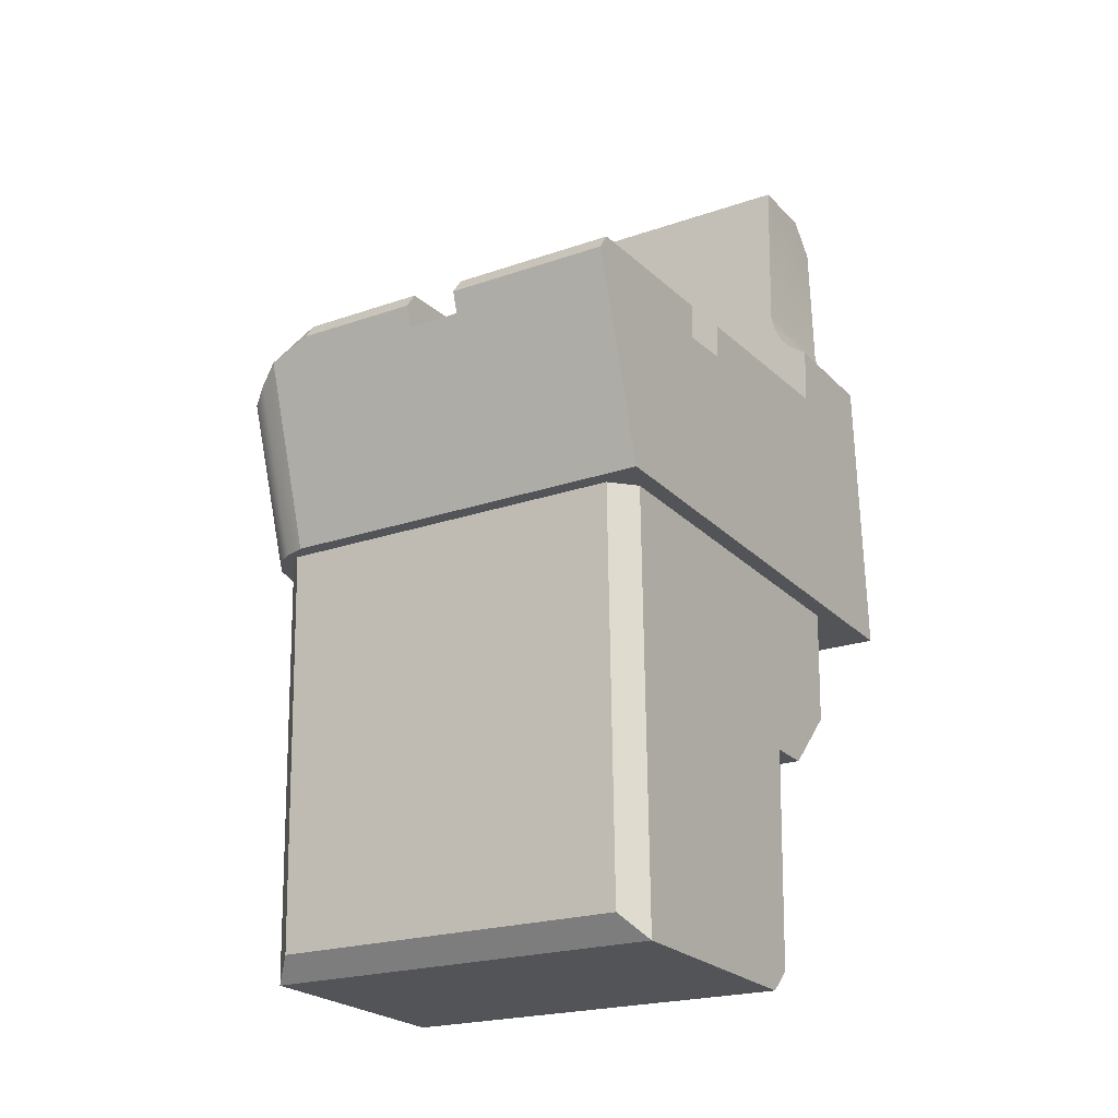
<metadata>
{"format":"obj","ext":"obj","renderer":"f3d","projection":"perspective","resolution":1024,"background":"white","views":[{"elev":-21.4,"azim":-148.2,"up":"+Y"}]}
</metadata>
<code>
g stock_ak_zenit_pt_1_lock_fixed_LOD0
v 0.01545 0.02265 0.01809
v 0.01537 0.02297 0.009081
v 0.01672 0.02202 0.009053
v 0.01672 0.02174 0.01815
v 0.0146 0.0236 0.01802
v 0.01454 0.0239 0.009109
v 0.014 0.02473 0.01795
v 0.01397 0.02499 0.009142
v 0.01369 0.02598 0.01787
v 0.01367 0.02624 0.00918
v 0.01367 0.03603 0.01721
v 0.01367 0.03842 0.01497
v 0.01367 0.03858 0.009552
v 0.01506 -0.03255 0.001837
v 0.01506 -0.03087 0.003629
v 0.01506 -0.01376 0.004145
v 0.01506 0.000548 -0.01708
v 0.01506 -0.01386 0.007445
v 0.01506 -0.009284 0.01194
v 0.01506 -0.0003355 0.01221
v 0.01506 -0.032 -0.01637
v 0.01369 0.02598 0.01787
v 0.014 0.02473 0.01795
v 0.006805 0.004593 0.01928
v 0.006805 0.02828 0.01772
v 0.0146 0.0236 0.01802
v 0.01545 0.02265 0.01809
v 0.01367 0.03603 0.01721
v 0.006541 0.03017 0.01759
v 0.005816 0.03192 0.01748
v 0.004899 0.03312 0.0174
v 0.003159 0.03458 0.0173
v 0.001408 0.03531 0.01725
v 0.007181 0.002708 0.0194
v 0.008253 0.001111 0.01951
v 0.009856 -4.591e-05 0.01958
v 0.01174 -0.0005588 0.01962
v 0.01672 0.02174 0.01815
v 0.01672 -0.0005588 0.01962
v -0.0004816 0.03603 0.01721
v -0.0004699 0.03556 0.01724
v 0.004272 0.03116 0.01315
v 0.00559 0.03188 0.01432
v 0.00629 0.0302 0.01427
v 0.005018 0.0283 0.01306
v 0.006545 0.02837 0.01422
v 0.006537 -0.0003699 0.01335
v 0.005022 -0.0003352 0.0122
v 0.006541 0.03017 0.01759
v 0.006805 0.02828 0.01772
v 0.005816 0.03192 0.01748
v 0.004899 0.03312 0.0174
v 0.004596 0.03318 0.01436
v 0.003159 0.03458 0.0173
v 0.003029 0.03445 0.0144
v 0.001408 0.03531 0.01725
v 0.001341 0.03514 0.01442
v 0.002268 0.03316 0.01321
v 0.006806 0.004661 0.01815
v 0.006797 -0.0005101 0.018
v -0.0004699 0.03556 0.01724
v -0.0004699 0.03538 0.01443
v -0.0004699 0.0339 0.01323
v 0.006805 0.004593 0.01928
v 0.008254 0.001166 0.01805
v 0.006797 -0.0005101 0.018
v 0.007182 0.002769 0.0181
v 0.009857 4.177e-06 0.01802
v 0.006806 0.004661 0.01815
v 0.01174 -0.0005101 0.018
v 0.006805 0.004593 0.01928
v 0.007181 0.002708 0.0194
v 0.007182 0.002769 0.0181
v 0.006806 0.004661 0.01815
v 0.008254 0.001166 0.01805
v 0.008253 0.001111 0.01951
v 0.009857 4.177e-06 0.01802
v 0.009856 -4.591e-05 0.01958
v 0.01174 -0.0005101 0.018
v 0.01174 -0.0005588 0.01962
v -0.01768 0.01591 -0.02476
v -0.01768 0.01463 -0.01114
v -0.01768 0.0006366 -0.02002
v -0.01768 0.01717 -0.02384
v -0.01768 0.01736 -0.01105
v -0.01768 0.01474 -0.007055
v -0.01768 -0.0003355 0.01221
v -0.01768 -0.0005588 0.01962
v -0.01768 0.01765 0.008917
v -0.01768 0.01742 -0.006975
v -0.01768 0.02174 0.01815
v -0.01768 0.02202 0.009053
v -0.01463 0.02598 0.01787
v -0.007745 0.02828 0.01772
v -0.007745 0.004593 0.01928
v -0.01494 0.02473 0.01795
v -0.01554 0.0236 0.01802
v -0.01639 0.02265 0.01809
v -0.01463 0.03603 0.01721
v -0.007481 0.03017 0.01759
v -0.006756 0.03192 0.01748
v -0.005839 0.03312 0.0174
v -0.004099 0.03458 0.0173
v -0.002348 0.03531 0.01725
v -0.008121 0.002708 0.0194
v -0.009193 0.001111 0.01951
v -0.0108 -4.591e-05 0.01958
v -0.01269 -0.0005588 0.01962
v -0.01768 0.02174 0.01815
v -0.01768 -0.0005588 0.01962
v -0.0004816 0.03603 0.01721
v -0.0004699 0.03556 0.01724
v 0.01672 0.01175 0.003226
v 0.01672 -0.0003355 0.01221
v 0.01672 -0.0005588 0.01962
v 0.01672 0.0123 0.00564
v 0.01672 0.01376 0.007731
v 0.01672 0.0162 0.008877
v 0.01672 0.02174 0.01815
v 0.01672 0.02202 0.009053
v 0.01672 0.01143 -0.01852
v 0.01672 0.000489 -0.01512
v 0.01622 0.000548 -0.01708
v 0.01619 0.01178 -0.02069
v 0.01512 0.0005966 -0.01869
v 0.01512 0.01253 -0.0225
v 0.01377 0.0006199 -0.01946
v 0.01378 0.01349 -0.02349
v 0.01209 0.0006366 -0.02002
v 0.01209 0.0147 -0.02438
v -0.01639 0.02265 0.01809
v -0.01768 0.02174 0.01815
v -0.01768 0.02202 0.009053
v -0.01633 0.02297 0.009081
v -0.01554 0.0236 0.01802
v -0.01551 0.0239 0.009109
v -0.01494 0.02473 0.01795
v -0.01493 0.02499 0.009142
v -0.01463 0.02598 0.01787
v -0.01463 0.02624 0.00918
v -0.01463 0.03603 0.01721
v -0.01463 0.03842 0.01497
v -0.01463 0.03858 0.009552
v -0.0008776 0.01742 -0.006975
v 0.008711 0.01742 -0.006975
v 0.008711 0.01765 0.008917
v -0.0008776 0.01755 0.001805
v -0.01768 0.01765 0.008917
v -0.00505 0.01755 0.001805
v -0.01768 0.01742 -0.006975
v -0.00505 0.01742 -0.006975
v 0.01672 0.0162 0.008877
v 0.008711 0.01765 0.008917
v 0.01672 0.01376 0.007731
v 0.01672 0.0123 0.00564
v 0.01672 0.01175 0.003226
v 0.01239 0.01474 -0.007055
v 0.008711 0.01742 -0.006975
v 0.01672 0.01143 -0.01852
v 0.01247 0.01463 -0.01114
v 0.008711 0.01717 -0.02384
v 0.01619 0.01178 -0.02069
v 0.01512 0.01253 -0.0225
v 0.01378 0.01349 -0.02349
v 0.01209 0.0147 -0.02438
v 0.008711 0.01736 -0.01105
v 0.01209 0.0147 -0.02438
v 0.008717 0.01591 -0.02476
v 0.01209 0.0006366 -0.02002
v -0.0008776 0.01431 -0.02426
v -0.0008776 0.01591 -0.02476
v -0.01768 0.0006366 -0.02002
v -0.00505 0.01431 -0.02426
v -0.01768 0.01591 -0.02476
v -0.00505 0.01591 -0.02476
v -0.01768 0.01742 -0.006975
v -0.01768 0.01474 -0.007055
v -0.00505 0.01474 -0.007055
v -0.00505 0.01742 -0.006975
v -0.01768 0.01474 -0.007055
v -0.01768 0.01463 -0.01114
v -0.00505 0.01463 -0.01114
v -0.00505 0.01474 -0.007055
v -0.0008776 0.01474 -0.007055
v -0.0008776 0.01463 -0.01114
v 0.01239 0.01474 -0.007055
v 0.01247 0.01463 -0.01114
v -0.00505 0.01736 -0.01105
v -0.00505 0.01463 -0.01114
v -0.01768 0.01463 -0.01114
v -0.01768 0.01736 -0.01105
v -0.01768 0.01717 -0.02384
v -0.00505 0.01717 -0.02384
v -0.00505 0.01736 -0.01105
v -0.01768 0.01736 -0.01105
v -0.01768 0.01717 -0.02384
v -0.01768 0.01591 -0.02476
v -0.00505 0.01591 -0.02476
v -0.00505 0.01717 -0.02384
v -0.01551 0.0239 0.009109
v 0.01454 0.0239 0.009109
v 0.01397 0.02499 0.009142
v -0.01493 0.02499 0.009142
v 0.01367 0.02624 0.00918
v -0.01463 0.02624 0.00918
v -0.01463 0.03858 0.009552
v 0.01367 0.03858 0.009552
v 0.008711 0.01765 0.008917
v 0.01537 0.02297 0.009081
v 0.01672 0.02202 0.009053
v -0.01633 0.02297 0.009081
v 0.01672 0.0162 0.008877
v -0.01768 0.02202 0.009053
v -0.01768 0.01765 0.008917
v 0.008711 0.01742 -0.006975
v -0.0008776 0.01742 -0.006975
v -0.0008776 0.01474 -0.007055
v 0.01239 0.01474 -0.007055
v -0.0008776 0.01742 -0.006975
v -0.0008776 0.01755 0.001805
v -0.0008776 0.01502 0.001728
v -0.0008776 0.01474 -0.007055
v -0.0008776 0.01755 0.001805
v -0.00505 0.01755 0.001805
v -0.00505 0.01502 0.001728
v -0.0008776 0.01502 0.001728
v -0.00505 0.01502 0.001728
v -0.00505 0.01755 0.001805
v -0.00505 0.01742 -0.006975
v -0.00505 0.01474 -0.007055
v -0.00505 0.01463 -0.01114
v -0.00505 0.01736 -0.01105
v -0.00505 0.01717 -0.02384
v -0.00505 0.01591 -0.02476
v -0.00505 0.01431 -0.02426
v -0.00505 0.01431 -0.02426
v -0.0008776 0.01431 -0.02426
v -0.0008776 0.01463 -0.01114
v -0.00505 0.01463 -0.01114
v 0.01209 0.0147 -0.02438
v 0.008711 0.01717 -0.02384
v 0.008717 0.01591 -0.02476
v 0.01367 0.03842 0.01497
v -0.0004816 0.03603 0.01721
v -0.01463 0.03842 0.01497
v -0.01463 0.03603 0.01721
v 0.01367 0.03603 0.01721
v 0.01367 0.03842 0.01497
v -0.01463 0.03842 0.01497
v -0.01463 0.03858 0.009552
v 0.01367 0.03858 0.009552
v -0.0008776 0.01502 0.001728
v -0.00505 0.01502 0.001728
v -0.00505 0.01474 -0.007055
v -0.0008776 0.01474 -0.007055
v -0.0008776 0.01717 -0.02384
v -0.0008776 0.01736 -0.01105
v -0.0008776 0.01463 -0.01114
v -0.0008776 0.01591 -0.02476
v -0.0008776 0.01431 -0.02426
v 0.008711 0.01717 -0.02384
v -0.0008776 0.01717 -0.02384
v -0.0008776 0.01591 -0.02476
v 0.008717 0.01591 -0.02476
v 0.008711 0.01736 -0.01105
v 0.01247 0.01463 -0.01114
v -0.0008776 0.01463 -0.01114
v -0.0008776 0.01736 -0.01105
v -0.0008776 0.01717 -0.02384
v 0.008711 0.01717 -0.02384
v 0.008711 0.01736 -0.01105
v -0.0008776 0.01736 -0.01105
v -0.0006265 -0.0003352 0.0122
v -0.005971 -0.0003352 0.0122
v -0.005966 0.0283 0.01306
v 0.005018 0.0283 0.01306
v -0.005212 0.03116 0.01315
v 0.004272 0.03116 0.01315
v 0.002268 0.03316 0.01321
v -0.003208 0.03316 0.01321
v -0.0004699 0.0339 0.01323
v 0.005022 -0.0003352 0.0122
v -0.005212 0.03116 0.01315
v -0.007229 0.0302 0.01427
v -0.00653 0.03188 0.01432
v -0.005966 0.0283 0.01306
v -0.007485 0.02837 0.01422
v -0.007486 -0.0003699 0.01335
v -0.005971 -0.0003352 0.0122
v -0.007481 0.03017 0.01759
v -0.007745 0.02828 0.01772
v -0.006756 0.03192 0.01748
v -0.005839 0.03312 0.0174
v -0.005536 0.03318 0.01436
v -0.004099 0.03458 0.0173
v -0.003968 0.03445 0.0144
v -0.002348 0.03531 0.01725
v -0.00228 0.03514 0.01442
v -0.003208 0.03316 0.01321
v -0.007745 0.004661 0.01815
v -0.007745 -0.0005101 0.018
v -0.0004699 0.03556 0.01724
v -0.0004699 0.03538 0.01443
v -0.0004699 0.0339 0.01323
v -0.007745 0.004593 0.01928
v -0.009193 0.001166 0.01805
v -0.008121 0.002769 0.0181
v -0.007745 -0.0005101 0.018
v -0.0108 4.177e-06 0.01802
v -0.007745 0.004661 0.01815
v -0.01269 -0.0005101 0.018
v -0.007745 0.004593 0.01928
v -0.007745 0.004661 0.01815
v -0.008121 0.002769 0.0181
v -0.008121 0.002708 0.0194
v -0.009193 0.001166 0.01805
v -0.009193 0.001111 0.01951
v -0.0108 4.177e-06 0.01802
v -0.0108 -4.591e-05 0.01958
v -0.01269 -0.0005101 0.018
v -0.01269 -0.0005588 0.01962
v 0.01672 -0.0005588 0.01962
v 0.01174 -0.0005101 0.018
v 0.01174 -0.0005588 0.01962
v 0.01506 -0.0003355 0.01221
v 0.006537 -0.0003699 0.01335
v 0.005022 -0.0003352 0.0122
v 0.01672 -0.0003355 0.01221
v 0.006797 -0.0005101 0.018
v -0.01768 -0.0005588 0.01962
v -0.01269 -0.0005588 0.01962
v -0.01269 -0.0005101 0.018
v -0.01628 -0.0003354 0.01221
v -0.007486 -0.0003699 0.01335
v -0.005971 -0.0003352 0.0122
v -0.007745 -0.0005101 0.018
v -0.01768 -0.0003355 0.01221
v -0.01768 0.0006366 -0.02002
v -0.01768 -0.0003355 0.01221
v -0.01628 -0.0003354 0.01221
v -0.01628 0.0005481 -0.01708
v -0.01628 0.0005481 -0.01708
v -0.01454 0.0006006 -0.01882
v -0.01768 0.0006366 -0.02002
v -0.0006119 0.0006006 -0.01882
v 0.01209 0.0006366 -0.02002
v 0.01332 0.0006006 -0.01882
v 0.01377 0.0006199 -0.01946
v 0.01512 0.0005966 -0.01869
v 0.01506 0.000548 -0.01708
v 0.01622 0.000548 -0.01708
v 0.01672 0.000489 -0.01512
v 0.01506 -0.0003355 0.01221
v 0.01672 -0.0003355 0.01221
v 0.01506 -0.009284 0.01194
v 0.005022 -0.0003352 0.0122
v 0.01506 -0.0003355 0.01221
v -0.0006118 -0.009284 0.01194
v -0.0006265 -0.0003352 0.0122
v -0.01628 -0.01386 0.007445
v -0.0006118 -0.01386 0.007445
v -0.0006118 -0.01376 0.004145
v -0.01628 -0.01376 0.004145
v -0.01628 -0.009284 0.01194
v -0.0006118 -0.009284 0.01194
v -0.0006118 -0.01386 0.007445
v -0.01628 -0.01386 0.007445
v -0.01628 -0.03255 0.001837
v -0.0006118 -0.03255 0.001837
v -0.0006118 -0.032 -0.01637
v -0.01628 -0.032 -0.01637
v -0.01628 -0.01376 0.004145
v -0.0006118 -0.01376 0.004145
v -0.0006118 -0.03087 0.003629
v -0.01628 -0.03087 0.003629
v -0.01628 -0.03087 0.003629
v -0.0006118 -0.03087 0.003629
v -0.0006118 -0.03255 0.001837
v -0.01628 -0.03255 0.001837
v 0.01506 -0.032 -0.01637
v 0.01332 -0.03021 -0.01806
v -0.0006119 -0.03021 -0.01806
v -0.0006118 -0.032 -0.01637
v -0.01628 0.0005481 -0.01708
v -0.01628 -0.032 -0.01637
v -0.01454 -0.03021 -0.01806
v -0.01454 0.0006006 -0.01882
v 0.01506 -0.032 -0.01637
v 0.01506 0.000548 -0.01708
v 0.01332 0.0006006 -0.01882
v 0.01332 -0.03021 -0.01806
v 0.01332 -0.03021 -0.01806
v 0.01332 0.0006006 -0.01882
v -0.0006119 0.0006006 -0.01882
v -0.0006119 -0.03021 -0.01806
v -0.01628 -0.03255 0.001837
v -0.01628 0.0005481 -0.01708
v -0.01628 -0.01376 0.004145
v -0.01628 -0.03087 0.003629
v -0.01628 -0.01386 0.007445
v -0.01628 -0.009284 0.01194
v -0.01628 -0.0003354 0.01221
v -0.01628 -0.032 -0.01637
v -0.01628 -0.009284 0.01194
v -0.01628 -0.0003354 0.01221
v -0.005971 -0.0003352 0.0122
v -0.0006118 -0.009284 0.01194
v -0.0006265 -0.0003352 0.0122
v 0.003633 0.02719 0.01615
v 0.00321 0.02617 0.01612
v 0.003211 0.03041 0.01624
v 0.003634 0.02938 0.01621
v 0.002539 0.03128 0.01627
v 0.002536 0.0253 0.01609
v 0.001662 0.03196 0.01629
v 0.001658 0.02462 0.01607
v 0.0006404 0.03238 0.0163
v 0.0006366 0.0242 0.01606
v -0.0004598 0.02406 0.01605
v -0.0004559 0.03252 0.01631
v -0.001552 0.03238 0.0163
v -0.001556 0.0242 0.01606
v -0.002574 0.03196 0.01629
v -0.002577 0.02462 0.01607
v -0.003452 0.03129 0.01627
v -0.003454 0.0253 0.01609
v -0.004125 0.03041 0.01624
v -0.004127 0.02618 0.01612
v -0.004549 0.02939 0.01621
v -0.00455 0.0272 0.01615
v -0.004694 0.02829 0.01618
v -0.003452 0.03129 0.01627
v -0.003452 0.03131 0.01552
v -0.002574 0.03198 0.01554
v -0.002574 0.03196 0.01629
v -0.001552 0.0324 0.01555
v -0.001552 0.03238 0.0163
v -0.0004559 0.03255 0.01556
v -0.0004559 0.03252 0.01631
v 0.0006404 0.0324 0.01555
v 0.0006404 0.03238 0.0163
v 0.001662 0.03198 0.01554
v 0.001662 0.03196 0.01629
v 0.002539 0.03131 0.01552
v 0.002539 0.03128 0.01627
v 0.003211 0.03043 0.01549
v 0.003211 0.03041 0.01624
v 0.003634 0.02941 0.01546
v 0.003634 0.02938 0.01621
v 0.003778 0.02831 0.01543
v 0.003778 0.02829 0.01618
v 0.003633 0.02722 0.0154
v 0.003633 0.02719 0.01615
v 0.00321 0.02619 0.01536
v 0.00321 0.02617 0.01612
v 0.002536 0.02532 0.01534
v 0.002536 0.0253 0.01609
v 0.001658 0.02465 0.01532
v 0.001658 0.02462 0.01607
v 0.0006366 0.02422 0.0153
v 0.0006366 0.0242 0.01606
v -0.0004598 0.02408 0.0153
v -0.0004598 0.02406 0.01605
v -0.0004598 0.02406 0.01605
v -0.0004598 0.02408 0.0153
v -0.001556 0.02422 0.0153
v -0.001556 0.0242 0.01606
v -0.002577 0.02465 0.01532
v -0.002577 0.02462 0.01607
v -0.003454 0.02532 0.01534
v -0.003454 0.0253 0.01609
v -0.004127 0.0262 0.01536
v -0.004127 0.02618 0.01612
v -0.00455 0.02722 0.0154
v -0.00455 0.0272 0.01615
v -0.004694 0.02831 0.01543
v -0.004694 0.02829 0.01618
v -0.004549 0.02941 0.01546
v -0.004549 0.02939 0.01621
v -0.004125 0.03043 0.01549
v -0.004125 0.03041 0.01624
v -0.002574 0.03198 0.01554
v -0.003452 0.03131 0.01552
v -0.002299 0.03019 0.01426
v -0.004125 0.03043 0.01549
v -0.001552 0.0324 0.01555
v -0.0004566 0.03095 0.01428
v -0.0004559 0.03255 0.01556
v 0.0006404 0.0324 0.01555
v 0.001662 0.03198 0.01554
v 0.001385 0.03019 0.01426
v -0.003063 0.02835 0.0142
v -0.004549 0.02941 0.01546
v -0.004694 0.02831 0.01543
v -0.00455 0.02722 0.0154
v -0.002301 0.02651 0.01415
v -0.004127 0.0262 0.01536
v -0.003454 0.02532 0.01534
v -0.002577 0.02465 0.01532
v -0.000459 0.02575 0.01412
v -0.001556 0.02422 0.0153
v -0.0004598 0.02408 0.0153
v 0.0006366 0.02422 0.0153
v 0.001383 0.02651 0.01414
v 0.001658 0.02465 0.01532
v 0.002536 0.02532 0.01534
v 0.00321 0.02619 0.01536
v 0.002147 0.02835 0.0142
v 0.003633 0.02722 0.0154
v 0.003778 0.02831 0.01543
v 0.003634 0.02941 0.01546
v 0.003211 0.03043 0.01549
v 0.002539 0.03131 0.01552
v 0.001383 0.02651 0.01414
v 0.001383 0.02656 0.01255
v -0.000459 0.02579 0.01253
v -0.000459 0.02575 0.01412
v 0.002147 0.02835 0.0142
v 0.002147 0.0284 0.01261
v 0.001385 0.03019 0.01426
v 0.001385 0.03024 0.01266
v -0.0004566 0.03095 0.01428
v -0.0004566 0.031 0.01268
v -0.002299 0.03019 0.01426
v -0.002299 0.03024 0.01266
v -0.003063 0.02835 0.0142
v -0.003063 0.0284 0.01261
v -0.002301 0.02651 0.01415
v -0.002301 0.02656 0.01255
v -0.000459 0.02575 0.01412
v -0.000459 0.02579 0.01253
v 0.003778 0.02829 0.01618
v -0.0006118 -0.009284 0.01194
v 0.01506 -0.009284 0.01194
v 0.01506 -0.01386 0.007445
v -0.0006118 -0.01386 0.007445
v -0.0006119 0.0006006 -0.01882
v -0.01454 0.0006006 -0.01882
v -0.01454 -0.03021 -0.01806
v -0.0006119 -0.03021 -0.01806
v -0.0006119 -0.03021 -0.01806
v -0.01454 -0.03021 -0.01806
v -0.01628 -0.032 -0.01637
v -0.0006118 -0.032 -0.01637
v -0.0006118 -0.03255 0.001837
v 0.01506 -0.03255 0.001837
v 0.01506 -0.032 -0.01637
v -0.0006118 -0.032 -0.01637
v -0.0006118 -0.01376 0.004145
v 0.01506 -0.01376 0.004145
v 0.01506 -0.03087 0.003629
v -0.0006118 -0.03087 0.003629
v -0.0006118 -0.01386 0.007445
v 0.01506 -0.01386 0.007445
v 0.01506 -0.01376 0.004145
v -0.0006118 -0.01376 0.004145
v -0.0006118 -0.03087 0.003629
v 0.01506 -0.03087 0.003629
v 0.01506 -0.03255 0.001837
v -0.0006118 -0.03255 0.001837
g stock_ak_zenit_pt_1_lock_fixed_LOD0_0
f 3 2 1
f 4 3 1
f 1 2 5
f 2 6 5
f 5 6 7
f 6 8 7
f 7 8 9
f 8 10 9
f 11 9 10
f 12 11 10
f 12 10 13
f 16 15 14
f 17 16 14
f 16 17 18
f 18 17 19
f 19 17 20
f 21 17 14
f 24 23 22
f 25 24 22
f 24 26 23
f 24 27 26
f 22 28 25
f 28 29 25
f 28 30 29
f 28 31 30
f 28 32 31
f 33 32 28
f 24 34 27
f 34 35 27
f 35 36 27
f 36 37 27
f 38 27 37
f 39 38 37
f 40 33 28
f 41 33 40
f 44 43 42
f 42 45 44
f 45 46 44
f 47 46 45
f 48 47 45
f 44 46 49
f 46 50 49
f 51 43 44
f 49 51 44
f 51 52 43
f 52 53 43
f 43 53 42
f 53 52 54
f 55 53 54
f 54 56 55
f 56 57 55
f 58 55 57
f 55 58 53
f 59 50 46
f 47 59 46
f 59 47 60
f 56 61 57
f 61 62 57
f 57 62 63
f 58 57 63
f 58 42 53
f 64 50 59
f 67 66 65
f 65 66 68
f 69 66 67
f 68 66 70
f 73 72 71
f 74 73 71
f 73 75 72
f 75 76 72
f 75 77 76
f 77 78 76
f 77 79 78
f 79 80 78
f 83 82 81
f 81 82 84
f 82 85 84
f 82 83 86
f 83 87 86
f 86 87 88
f 89 86 88
f 86 89 90
f 88 91 89
f 91 92 89
f 95 94 93
f 96 95 93
f 97 95 96
f 98 95 97
f 99 93 94
f 100 99 94
f 101 99 100
f 102 99 101
f 103 99 102
f 103 104 99
f 105 95 98
f 106 105 98
f 107 106 98
f 108 107 98
f 98 109 108
f 109 110 108
f 104 111 99
f 104 112 111
f 115 114 113
f 116 115 113
f 117 115 116
f 118 115 117
f 115 118 119
f 118 120 119
f 113 114 121
f 114 122 121
f 121 122 123
f 124 121 123
f 124 123 125
f 126 124 125
f 126 125 127
f 128 126 127
f 128 127 129
f 130 128 129
f 133 132 131
f 134 133 131
f 134 131 135
f 136 134 135
f 136 135 137
f 138 136 137
f 138 137 139
f 140 138 139
f 139 141 140
f 141 142 140
f 140 142 143
f 146 145 144
f 147 146 144
f 148 146 147
f 149 148 147
f 150 148 149
f 151 150 149
f 154 153 152
f 154 155 153
f 155 156 153
f 153 156 157
f 153 157 158
f 157 156 159
f 160 157 159
f 160 159 161
f 161 159 162
f 161 162 163
f 161 163 164
f 165 161 164
f 166 160 161
f 169 168 167
f 168 169 170
f 168 170 171
f 169 172 170
f 170 172 173
f 172 174 173
f 174 175 173
f 178 177 176
f 179 178 176
f 182 181 180
f 183 182 180
f 183 184 182
f 184 185 182
f 184 186 185
f 186 187 185
f 190 189 188
f 191 190 188
f 194 193 192
f 195 194 192
f 198 197 196
f 199 198 196
f 202 201 200
f 203 202 200
f 204 202 203
f 205 204 203
f 204 205 206
f 207 204 206
f 200 201 208
f 208 201 209
f 208 209 210
f 211 200 208
f 212 208 210
f 213 211 208
f 214 213 208
f 217 216 215
f 218 217 215
f 221 220 219
f 222 221 219
f 225 224 223
f 226 225 223
f 229 228 227
f 230 229 227
f 233 232 231
f 234 233 231
f 234 231 235
f 238 237 236
f 239 238 236
f 242 241 240
f 245 244 243
f 245 246 244
f 244 247 243
f 250 249 248
f 251 250 248
f 254 253 252
f 255 254 252
f 258 257 256
f 259 258 256
f 258 259 260
f 263 262 261
f 264 263 261
f 267 266 265
f 268 267 265
f 271 270 269
f 272 271 269
f 275 274 273
f 275 273 276
f 277 275 276
f 278 277 276
f 277 278 279
f 280 277 279
f 279 281 280
f 276 273 282
f 285 284 283
f 286 283 284
f 287 286 284
f 287 288 286
f 288 289 286
f 287 284 290
f 291 287 290
f 292 290 284
f 285 292 284
f 293 292 285
f 294 293 285
f 294 285 283
f 293 294 295
f 294 296 295
f 297 295 296
f 298 297 296
f 296 299 298
f 299 296 294
f 300 288 287
f 291 300 287
f 288 300 301
f 302 297 298
f 303 302 298
f 303 298 304
f 298 299 304
f 283 299 294
f 291 305 300
f 308 307 306
f 308 306 309
f 308 310 307
f 308 309 311
f 314 313 312
f 315 314 312
f 316 314 315
f 317 316 315
f 318 316 317
f 319 318 317
f 320 318 319
f 321 320 319
f 324 323 322
f 322 323 325
f 323 326 325
f 325 326 327
f 325 328 322
f 326 323 329
f 332 331 330
f 330 333 332
f 333 334 332
f 334 333 335
f 332 334 336
f 333 330 337
f 340 339 338
f 341 340 338
f 344 343 342
f 345 343 344
f 346 345 344
f 347 345 346
f 348 347 346
f 347 348 349
f 350 347 349
f 351 350 349
f 350 351 352
f 350 352 353
f 353 352 354
f 357 356 355
f 355 356 358
f 358 356 359
f 362 361 360
f 363 362 360
f 366 365 364
f 367 366 364
f 370 369 368
f 371 370 368
f 374 373 372
f 375 374 372
f 378 377 376
f 379 378 376
f 382 381 380
f 383 382 380
f 386 385 384
f 387 386 384
f 390 389 388
f 391 390 388
f 394 393 392
f 395 394 392
f 398 397 396
f 399 398 396
f 397 398 400
f 397 400 401
f 397 401 402
f 397 403 396
f 406 405 404
f 404 407 406
f 406 407 408
f 411 410 409
f 412 411 409
f 411 413 410
f 413 414 410
f 413 415 414
f 415 416 414
f 415 417 416
f 417 418 416
f 418 417 419
f 417 420 419
f 419 420 421
f 422 419 421
f 422 421 423
f 424 422 423
f 424 423 425
f 426 424 425
f 426 425 427
f 428 426 427
f 428 427 429
f 430 428 429
f 429 431 430
f 434 433 432
f 435 434 432
f 436 434 435
f 437 436 435
f 438 436 437
f 439 438 437
f 440 438 439
f 441 440 439
f 442 440 441
f 443 442 441
f 444 442 443
f 445 444 443
f 446 444 445
f 447 446 445
f 448 446 447
f 449 448 447
f 450 448 449
f 451 450 449
f 452 450 451
f 453 452 451
f 454 452 453
f 455 454 453
f 456 454 455
f 457 456 455
f 458 456 457
f 459 458 457
f 460 458 459
f 461 460 459
f 462 460 461
f 463 462 461
f 466 465 464
f 467 466 464
f 468 466 467
f 469 468 467
f 470 468 469
f 471 470 469
f 472 470 471
f 473 472 471
f 474 472 473
f 475 474 473
f 476 474 475
f 477 476 475
f 478 476 477
f 479 478 477
f 480 478 479
f 481 480 479
f 480 481 432
f 433 480 432
f 484 483 482
f 483 484 485
f 482 486 484
f 486 487 484
f 488 487 486
f 487 488 489
f 489 490 487
f 490 491 487
f 485 484 492
f 493 485 492
f 492 494 493
f 494 492 495
f 495 492 496
f 497 495 496
f 496 498 497
f 498 496 499
f 499 496 500
f 501 499 500
f 500 502 501
f 502 500 503
f 503 500 504
f 505 503 504
f 504 506 505
f 506 504 507
f 507 504 508
f 509 507 508
f 508 510 509
f 510 508 511
f 511 508 491
f 512 511 491
f 491 513 512
f 513 491 490
f 516 515 514
f 517 516 514
f 514 515 518
f 515 519 518
f 518 519 520
f 519 521 520
f 520 521 522
f 521 523 522
f 522 523 524
f 523 525 524
f 524 525 526
f 525 527 526
f 526 527 528
f 527 529 528
f 528 529 530
f 529 531 530
f 409 532 412
f 535 534 533
f 536 535 533
f 539 538 537
f 540 539 537
f 543 542 541
f 544 543 541
f 547 546 545
f 548 547 545
f 551 550 549
f 552 551 549
f 555 554 553
f 556 555 553
f 559 558 557
f 560 559 557

</code>
